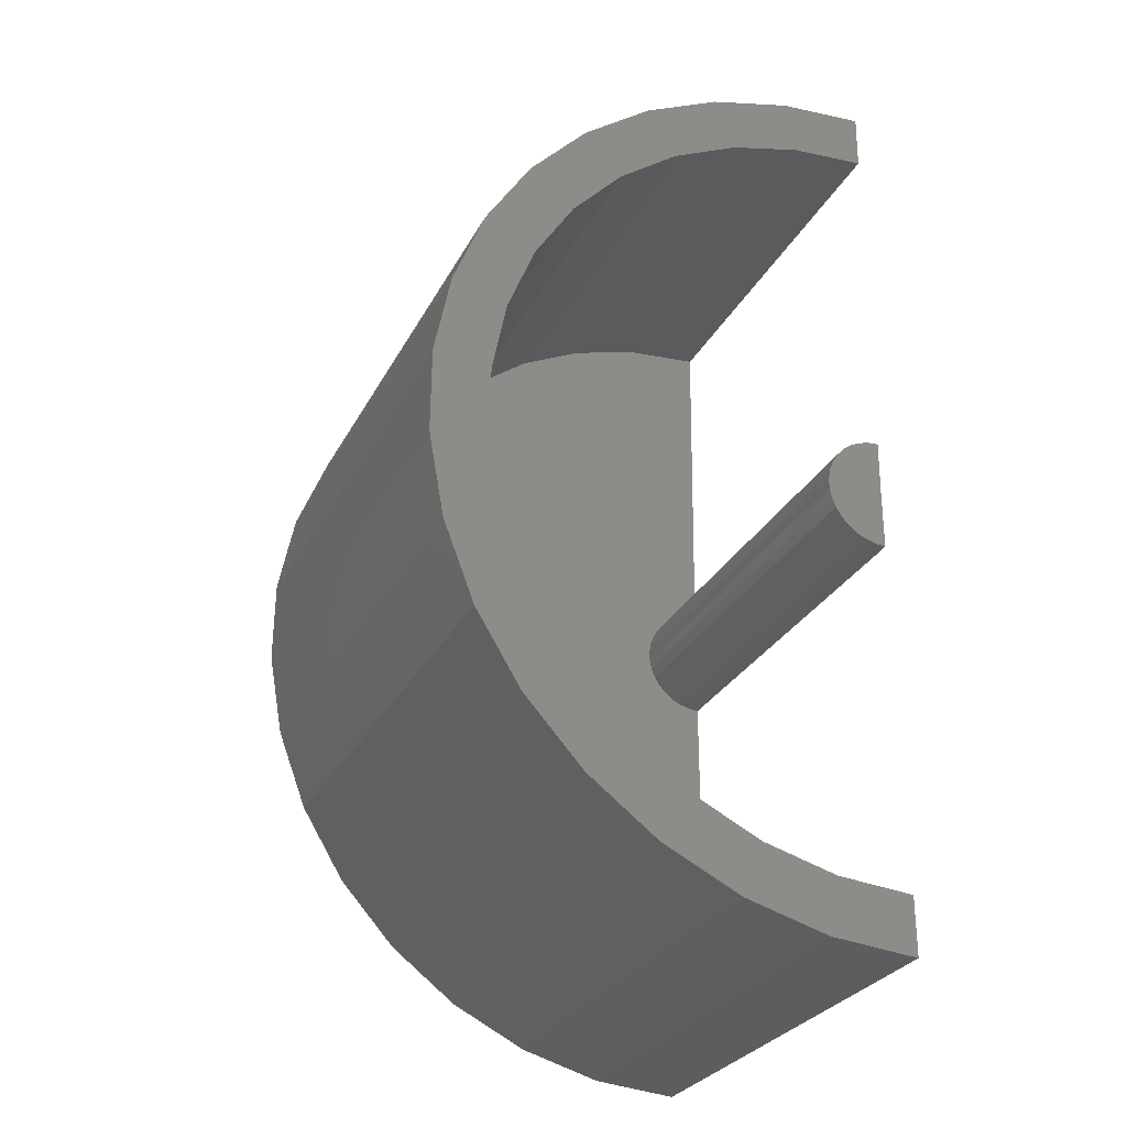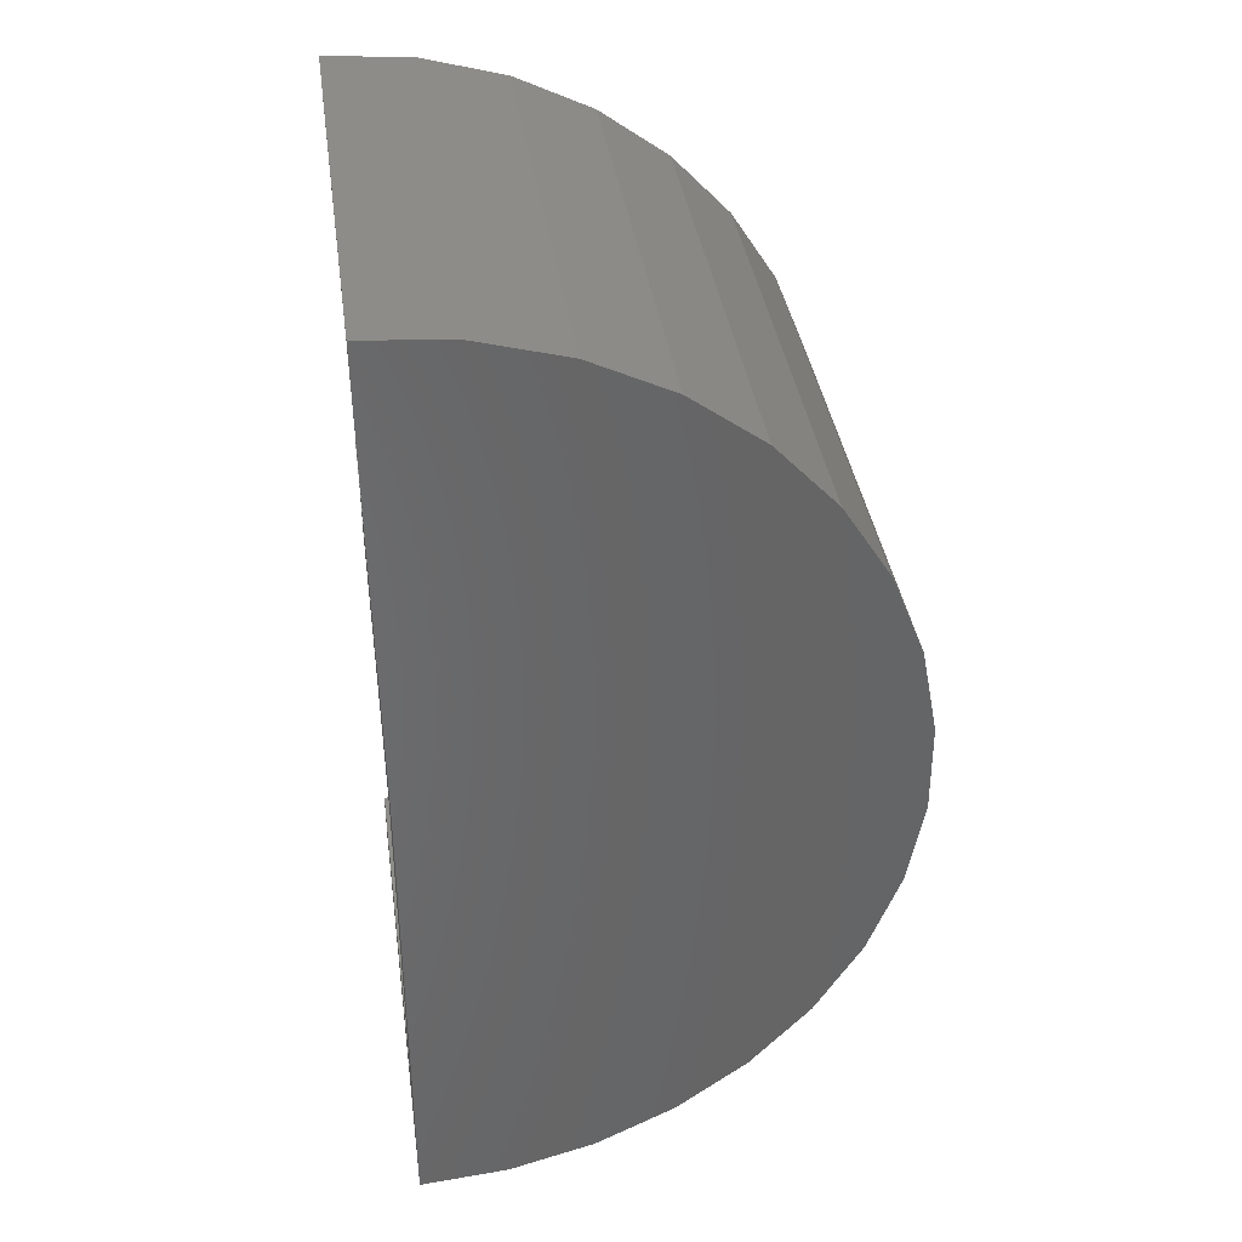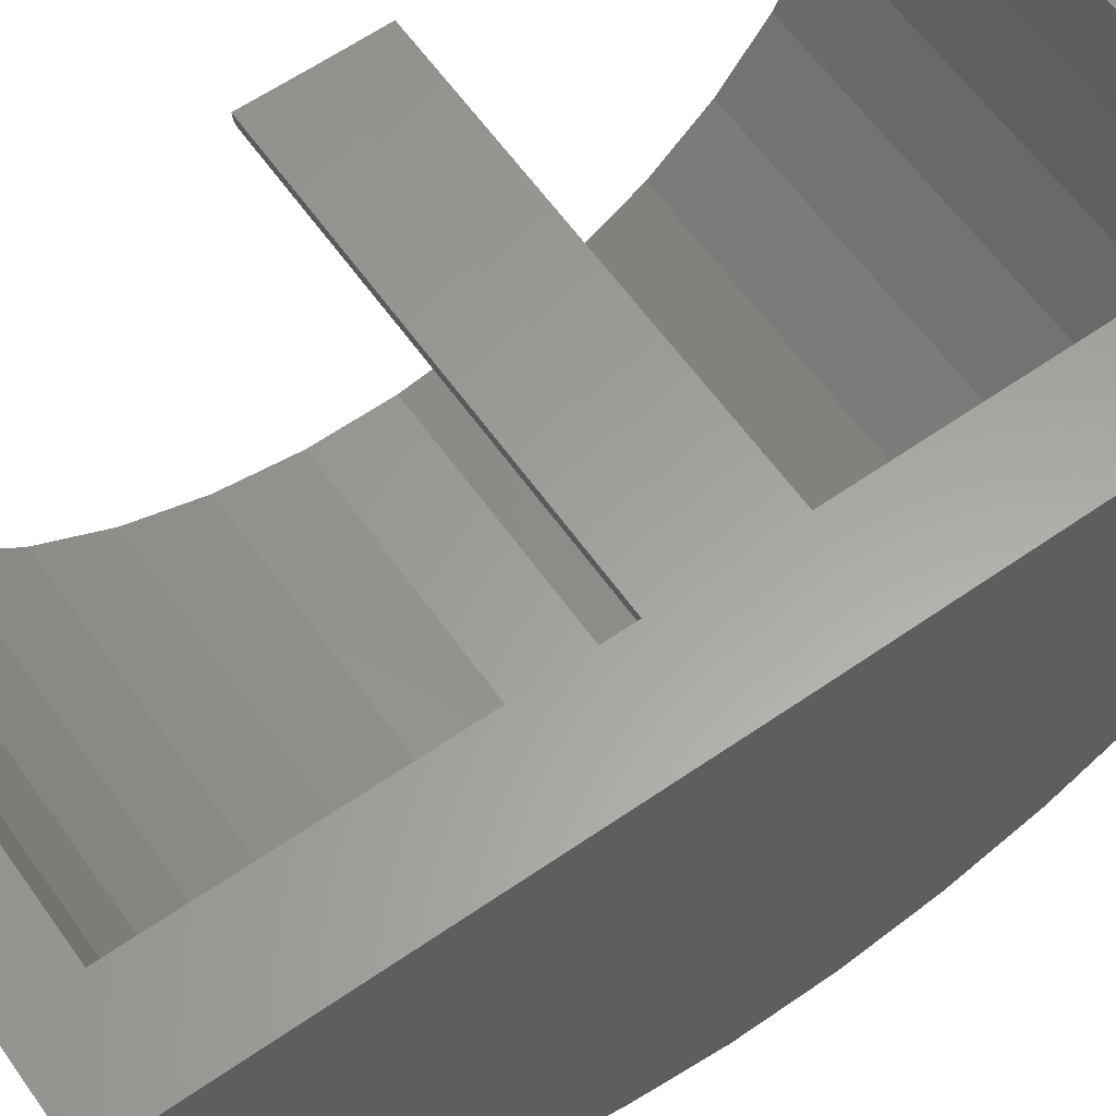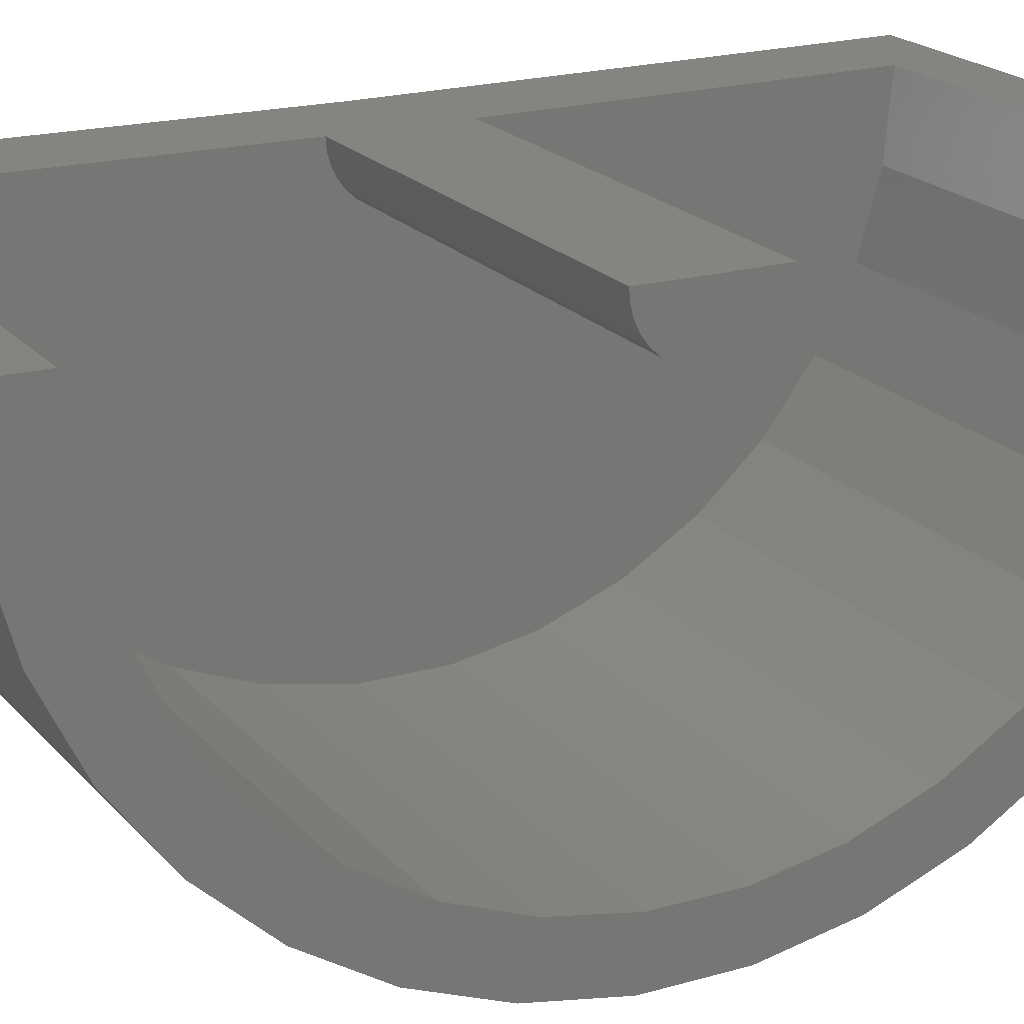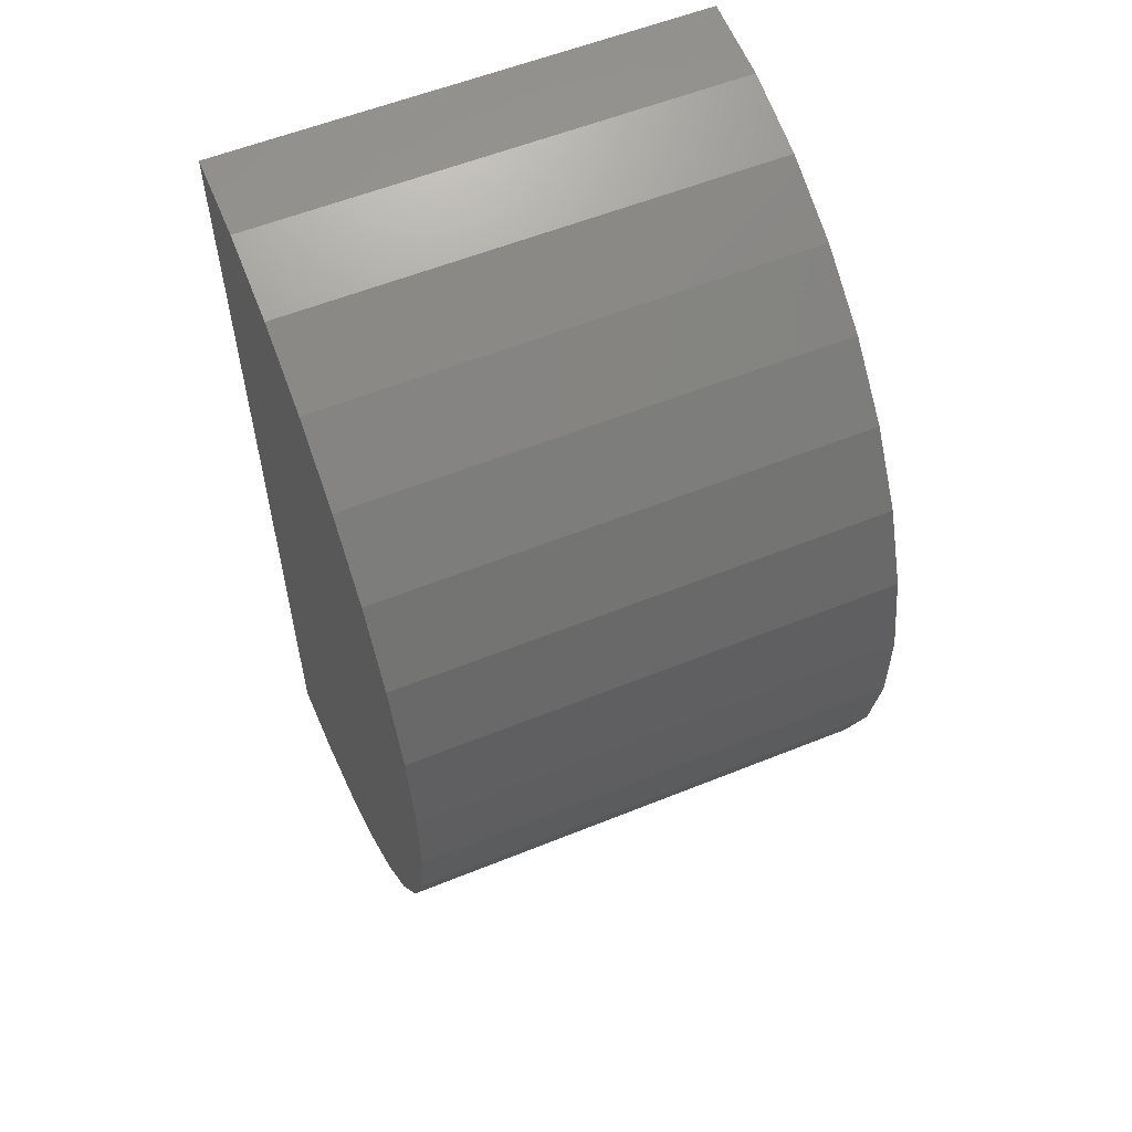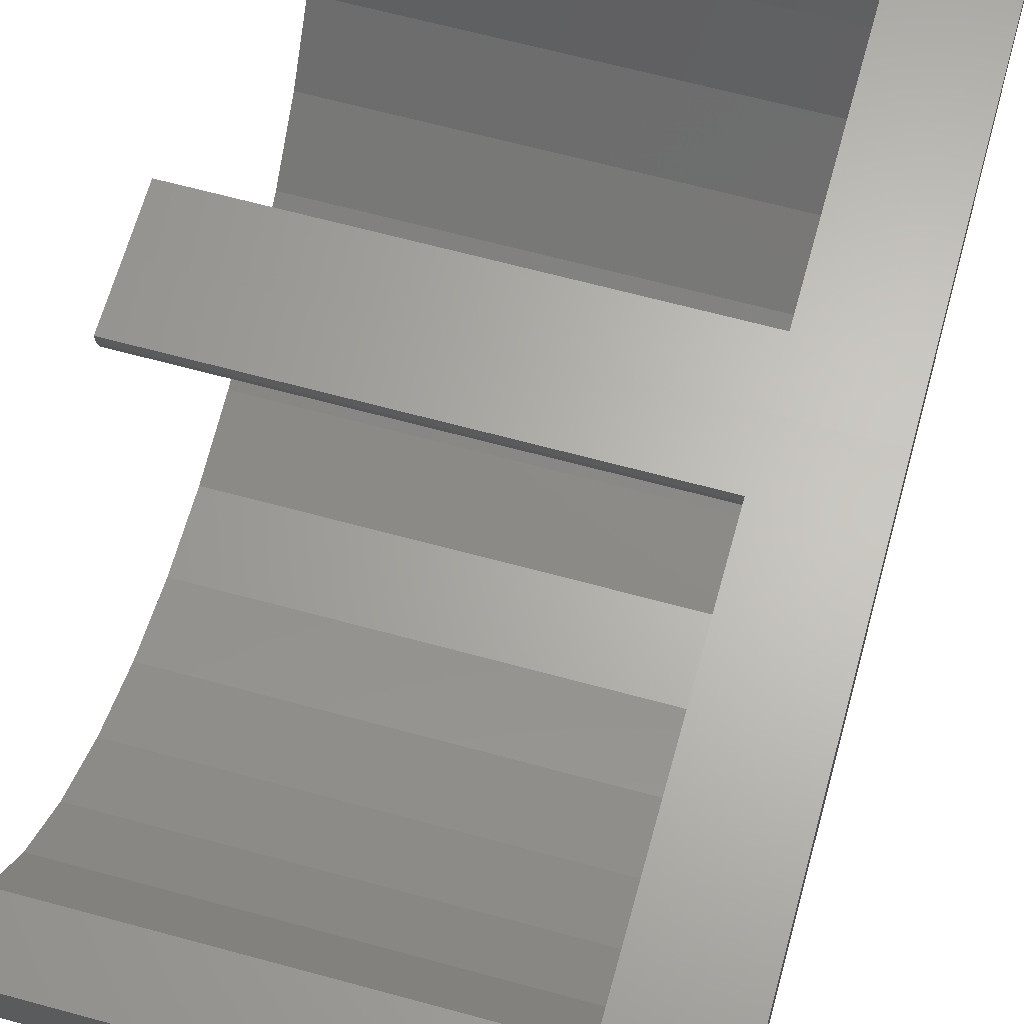
<metadata>
{"format":"stl","ext":"stl","renderer":"f3d","projection":"perspective","resolution":1024,"background":"white","views":[{"elev":-28.6,"azim":67.0,"up":"+Z"},{"elev":37.2,"azim":-98.0,"up":"+Z"},{"elev":61.1,"azim":-125.2,"up":"+Y"},{"elev":20.3,"azim":61.6,"up":"+Y"},{"elev":57.2,"azim":-22.8,"up":"+Z"},{"elev":64.7,"azim":-164.6,"up":"+Y"}]}
</metadata>
<code>
# stl→obj: 110 verts, 216 faces
v 2.776e-17 0.001443 0.2342
v 2.544e-17 0.001264 0.2197
v -0.125 0.001443 0.2342
v -0.1026 0.001264 0.2197
v -0.125 3.98e-34 0.1171
v -0.1026 0.0001783 0.1316
v 7.171e-18 6.939e-18 0.1171
v 1.132e-17 0.0001783 0.1316
v -0.125 0 0
v 8.863e-19 6.939e-18 0.01447
v 0 6.939e-18 -7.654e-18
v -0.1026 1.242e-18 0.01447
v -0.1026 1.242e-18 0.1026
v 6.284e-18 6.939e-18 0.1026
v -0.125 -0.0216 0.00201
v -0.125 -0.04246 0.007969
v -0.125 -0.06186 0.01767
v -0.125 -0.07914 0.03079
v -0.125 -0.09371 0.04687
v -0.125 -0.1051 0.06536
v -0.125 -0.1128 0.08563
v -0.125 -0.1167 0.107
v -0.125 -0.1165 0.1287
v -0.125 -0.1124 0.15
v -0.125 -0.1044 0.1701
v -0.125 -0.09283 0.1885
v -0.125 -0.07807 0.2044
v -0.125 -0.06063 0.2173
v -0.125 -0.04111 0.2268
v -0.125 -0.02018 0.2325
v -9.399e-19 -0.007646 0.1048
v -1.431e-18 -0.00267 0.1029
v -1.206e-18 -0.005248 0.1036
v 3.42e-19 -0.01394 0.1132
v 1.077e-20 -0.01298 0.1107
v 6.615e-19 -0.01442 0.1159
v 1.721e-18 -0.002494 0.1314
v 1.787e-18 -0.005081 0.1307
v 1.791e-18 -0.007494 0.1295
v 1.733e-18 -0.00965 0.1279
v 1.616e-18 -0.01147 0.1259
v 1.444e-18 -0.0129 0.1237
v 1.222e-18 -0.01389 0.1212
v 9.582e-19 -0.0144 0.1185
v -3.208e-19 -0.01158 0.1084
v -6.414e-19 -0.009782 0.1064
v -0.1026 -0.002494 0.1314
v -0.1026 -0.005081 0.1307
v -0.1026 -0.007494 0.1295
v -0.1026 -0.00965 0.1279
v -0.1026 -0.01147 0.1259
v -0.1026 -0.0129 0.1237
v -0.1026 -0.01389 0.1212
v -0.1026 -0.0144 0.1185
v -0.1026 -0.01442 0.1159
v -0.1026 -0.01394 0.1132
v -0.1026 -0.01298 0.1107
v -0.1026 -0.01158 0.1084
v -0.1026 -0.009782 0.1064
v -0.1026 -0.007646 0.1048
v -0.1026 -0.005248 0.1036
v -0.1026 -0.00267 0.1029
v -0.1026 -0.1021 0.1272
v -0.1026 -0.09885 0.08952
v -0.1026 -0.1022 0.1082
v -0.1026 -0.09207 0.07176
v -0.1026 -0.08213 0.05555
v -0.1026 -0.06936 0.04146
v -0.1026 -0.05422 0.02996
v -0.1026 -0.03721 0.02146
v -0.1026 -0.01893 0.01623
v -0.1026 -0.01769 0.2182
v -0.1026 -0.03603 0.2132
v -0.1026 -0.05314 0.2049
v -0.1026 -0.06842 0.1936
v -0.1026 -0.08136 0.1797
v -0.1026 -0.0915 0.1636
v -0.1026 -0.09851 0.1459
v 2.067e-17 -0.1021 0.1272
v 2.254e-17 -0.09851 0.1459
v 2.412e-17 -0.0915 0.1636
v 2.534e-17 -0.08136 0.1797
v 2.617e-17 -0.06842 0.1936
v 2.658e-17 -0.05314 0.2049
v 2.655e-17 -0.03603 0.2132
v 2.608e-17 -0.01769 0.2182
v 1.857e-17 -0.1022 0.1082
v 1.63e-17 -0.09885 0.08952
v 1.395e-17 -0.09207 0.07176
v 1.16e-17 -0.08213 0.05555
v 9.33e-18 -0.06936 0.04146
v 7.213e-18 -0.05422 0.02996
v 5.325e-18 -0.03721 0.02146
v 3.73e-18 -0.01893 0.01623
v 6.273e-18 -0.06186 0.01767
v 4.118e-18 -0.04246 0.007969
v 8.689e-18 -0.07914 0.03079
v 1.128e-17 -0.09371 0.04687
v 2.837e-17 -0.06063 0.2173
v 2.833e-17 -0.04111 0.2268
v 2.299e-18 -0.0216 0.00201
v 2.78e-17 -0.02018 0.2325
v 1.396e-17 -0.1051 0.06536
v 1.664e-17 -0.1128 0.08563
v 1.923e-17 -0.1167 0.107
v 2.163e-17 -0.1165 0.1287
v 2.377e-17 -0.1124 0.15
v 2.556e-17 -0.1044 0.1701
v 2.696e-17 -0.09283 0.1885
v 2.79e-17 -0.07807 0.2044
f 1 2 3
f 3 2 4
f 3 4 5
f 5 4 6
f 5 6 7
f 7 6 8
f 9 10 11
f 10 9 12
f 12 9 5
f 12 5 13
f 13 5 7
f 13 7 14
f 5 9 15
f 5 15 16
f 5 16 17
f 5 17 18
f 5 18 19
f 5 19 20
f 5 20 21
f 5 21 22
f 5 22 23
f 5 23 24
f 5 24 25
f 5 25 26
f 5 26 27
f 5 27 28
f 5 28 29
f 5 29 30
f 5 30 3
f 31 32 14
f 31 33 32
f 34 35 36
f 7 8 37
f 7 37 38
f 7 38 39
f 7 39 40
f 7 40 41
f 7 41 42
f 7 42 43
f 7 43 44
f 7 44 36
f 7 36 35
f 7 35 45
f 7 45 46
f 7 46 31
f 7 31 14
f 8 6 37
f 37 6 47
f 37 47 38
f 38 47 48
f 38 48 39
f 39 48 49
f 39 49 40
f 40 49 50
f 40 50 41
f 41 50 51
f 41 51 42
f 42 51 52
f 42 52 43
f 43 52 53
f 43 53 44
f 44 53 54
f 44 54 36
f 36 54 55
f 36 55 34
f 34 55 56
f 34 56 35
f 35 56 57
f 35 57 45
f 45 57 58
f 45 58 46
f 46 58 59
f 46 59 31
f 31 59 60
f 31 60 33
f 33 60 61
f 33 61 32
f 32 61 62
f 32 62 14
f 14 62 13
f 63 54 53
f 53 52 63
f 63 52 51
f 50 63 51
f 64 13 62
f 64 62 61
f 64 61 60
f 64 60 59
f 64 59 65
f 13 64 66
f 13 66 67
f 13 67 68
f 13 68 69
f 13 69 70
f 13 70 71
f 13 71 12
f 65 59 58
f 65 58 57
f 65 57 56
f 65 56 55
f 65 55 54
f 65 54 63
f 6 4 72
f 6 72 73
f 6 73 74
f 6 74 75
f 6 75 76
f 6 76 77
f 6 77 78
f 78 63 50
f 78 50 49
f 78 49 48
f 78 48 47
f 78 47 6
f 79 78 80
f 80 78 77
f 80 77 81
f 81 77 76
f 81 76 82
f 82 76 75
f 82 75 83
f 83 75 74
f 83 74 84
f 84 74 73
f 84 73 85
f 85 73 72
f 85 72 86
f 86 72 4
f 86 4 2
f 78 79 63
f 63 79 87
f 63 87 65
f 65 87 88
f 65 88 64
f 64 88 89
f 64 89 66
f 66 89 90
f 66 90 67
f 67 90 91
f 67 91 68
f 68 91 92
f 68 92 69
f 69 92 93
f 69 93 70
f 70 93 94
f 70 94 71
f 71 94 10
f 71 10 12
f 94 95 96
f 95 94 93
f 93 97 95
f 92 97 93
f 97 92 91
f 91 98 97
f 99 84 85
f 86 99 85
f 100 99 86
f 10 94 96
f 10 96 101
f 10 101 11
f 2 1 102
f 2 102 100
f 2 100 86
f 91 90 98
f 98 90 89
f 98 89 103
f 103 89 88
f 103 88 104
f 104 88 87
f 104 87 105
f 105 87 79
f 105 79 106
f 106 79 80
f 106 80 107
f 107 80 81
f 107 81 108
f 108 81 82
f 108 82 109
f 109 82 83
f 109 83 110
f 110 83 84
f 110 84 99
f 1 3 102
f 102 3 30
f 102 30 100
f 100 30 29
f 100 29 99
f 99 29 28
f 99 28 110
f 110 28 27
f 110 27 109
f 109 27 26
f 109 26 108
f 108 26 25
f 108 25 107
f 107 25 24
f 107 24 106
f 106 24 23
f 106 23 105
f 105 23 22
f 105 22 104
f 104 22 21
f 104 21 103
f 103 21 20
f 103 20 98
f 98 20 19
f 98 19 97
f 97 19 18
f 97 18 95
f 95 18 17
f 95 17 96
f 96 17 16
f 96 16 101
f 101 16 15
f 101 15 11
f 11 15 9

</code>
